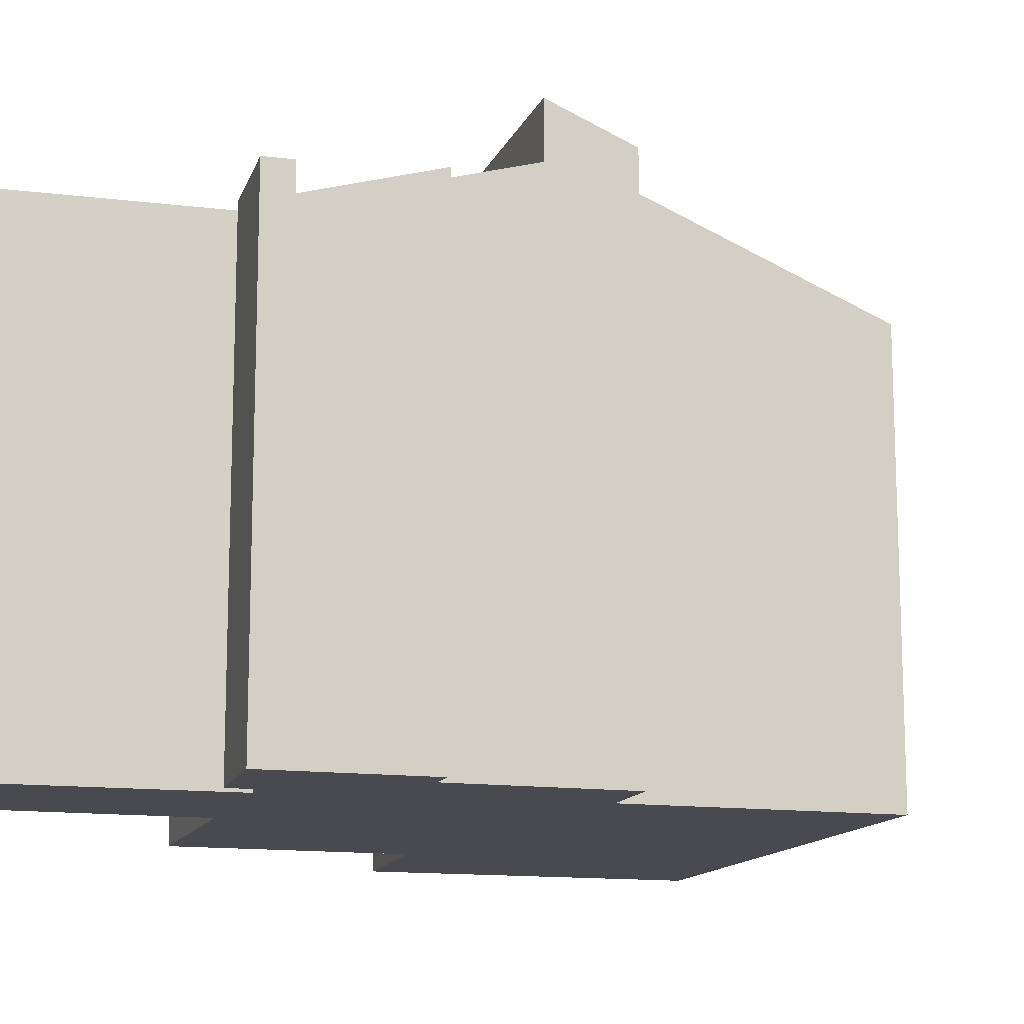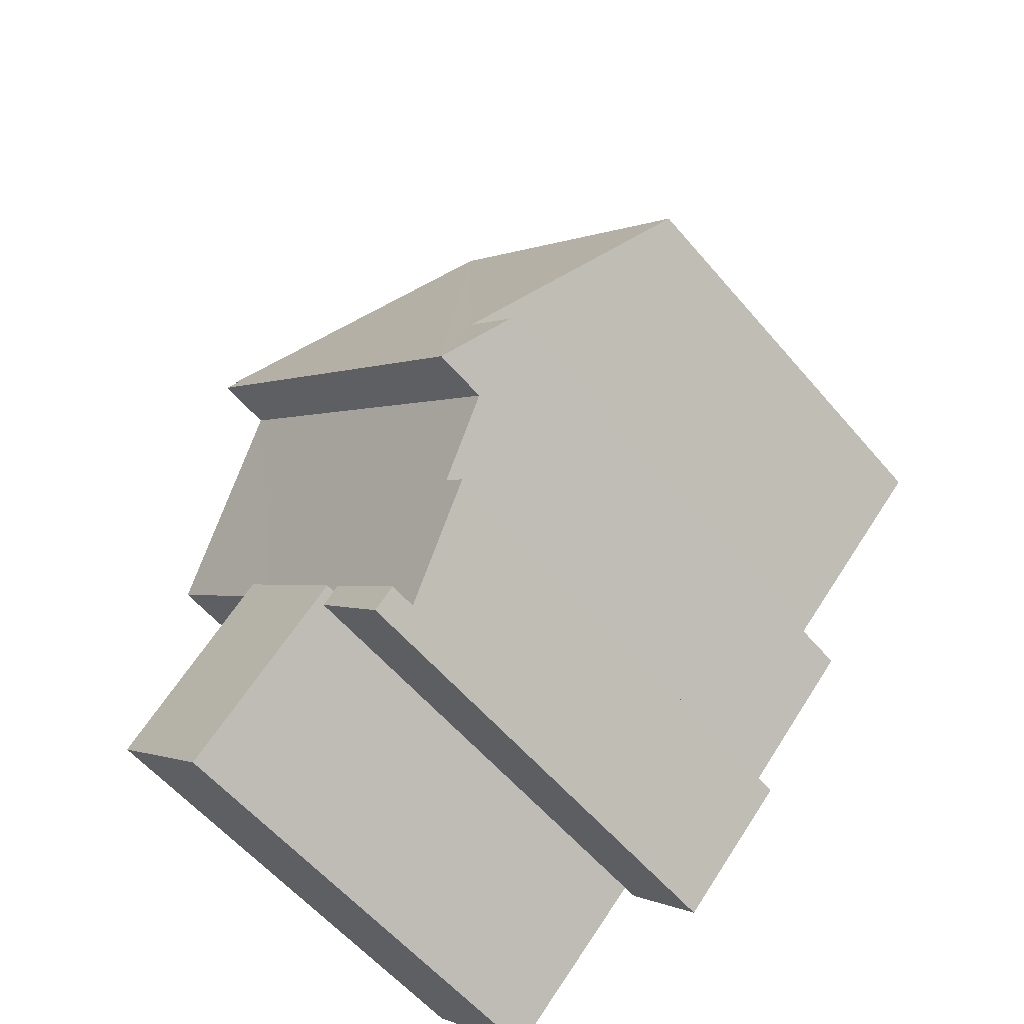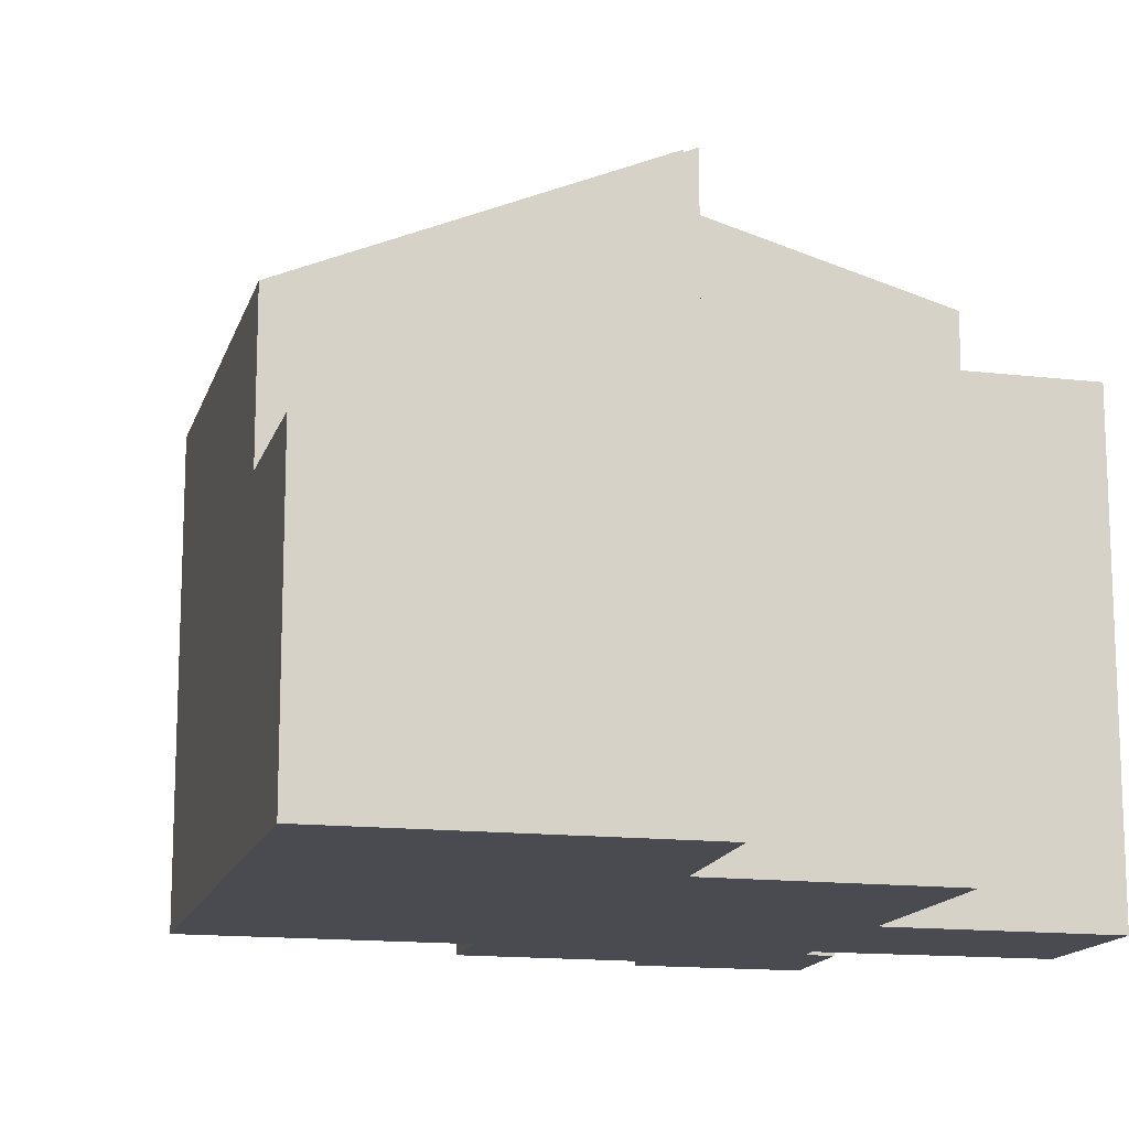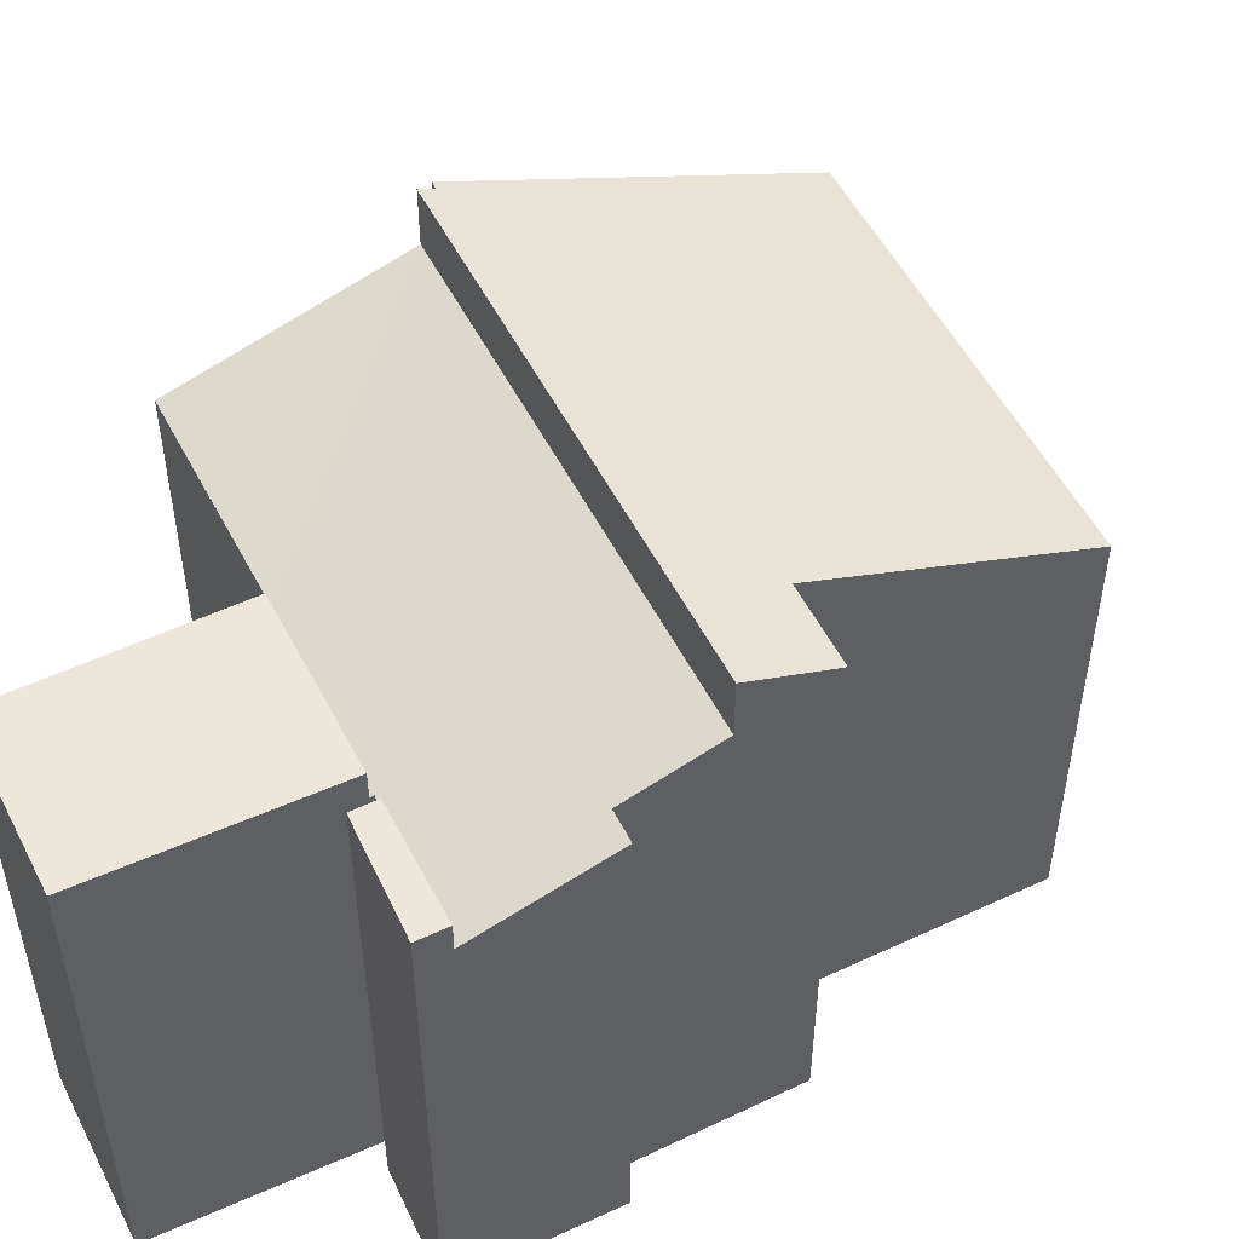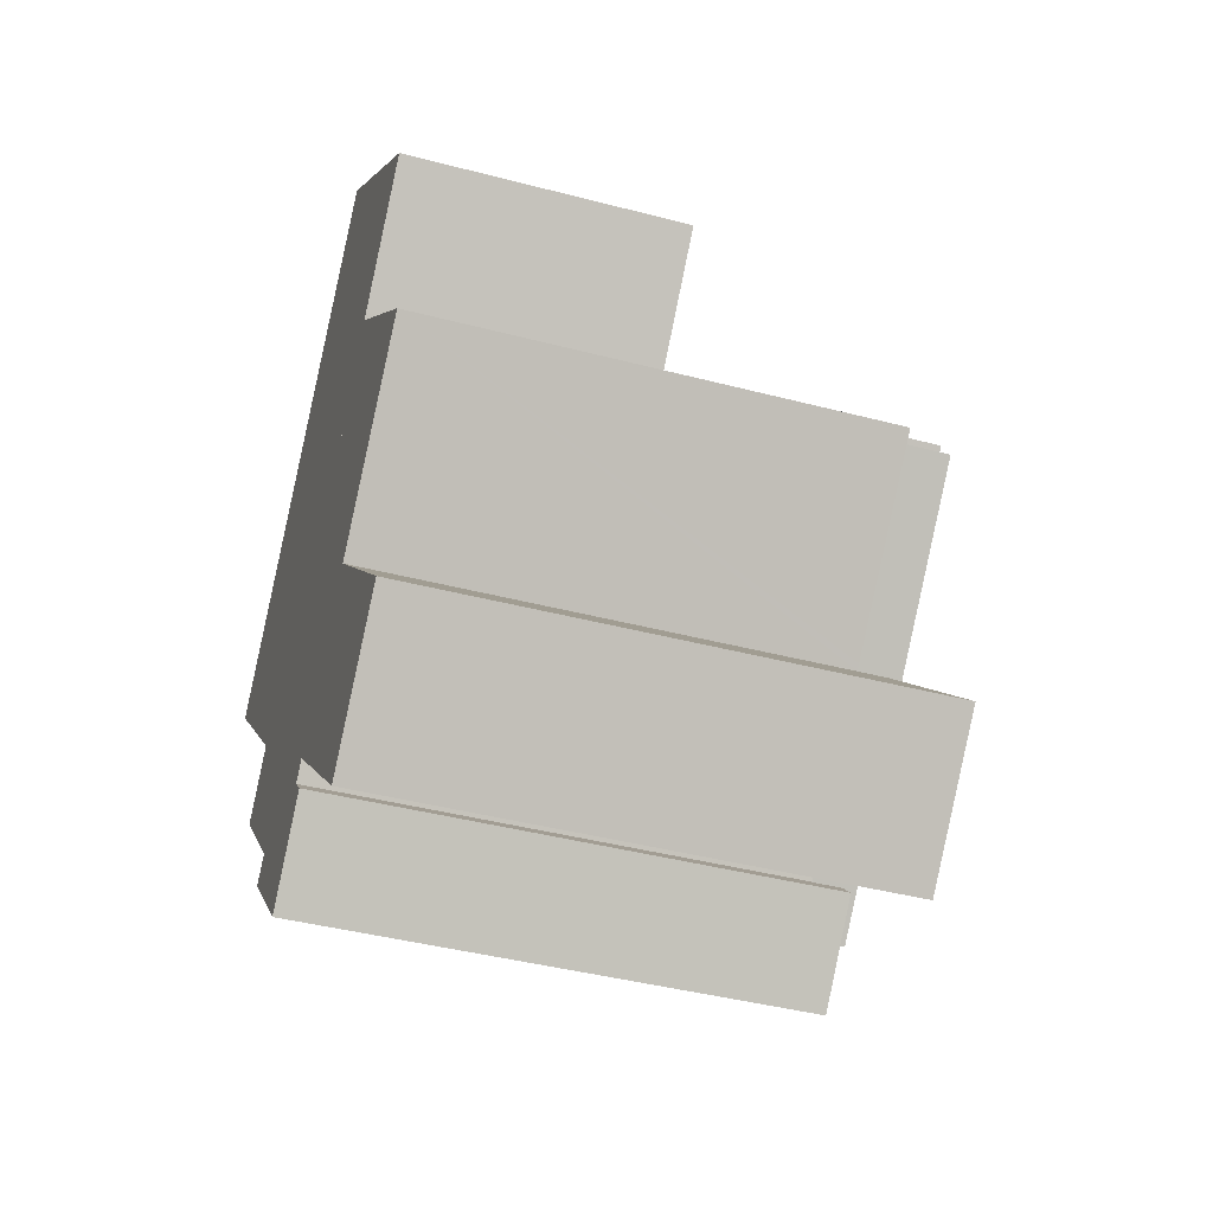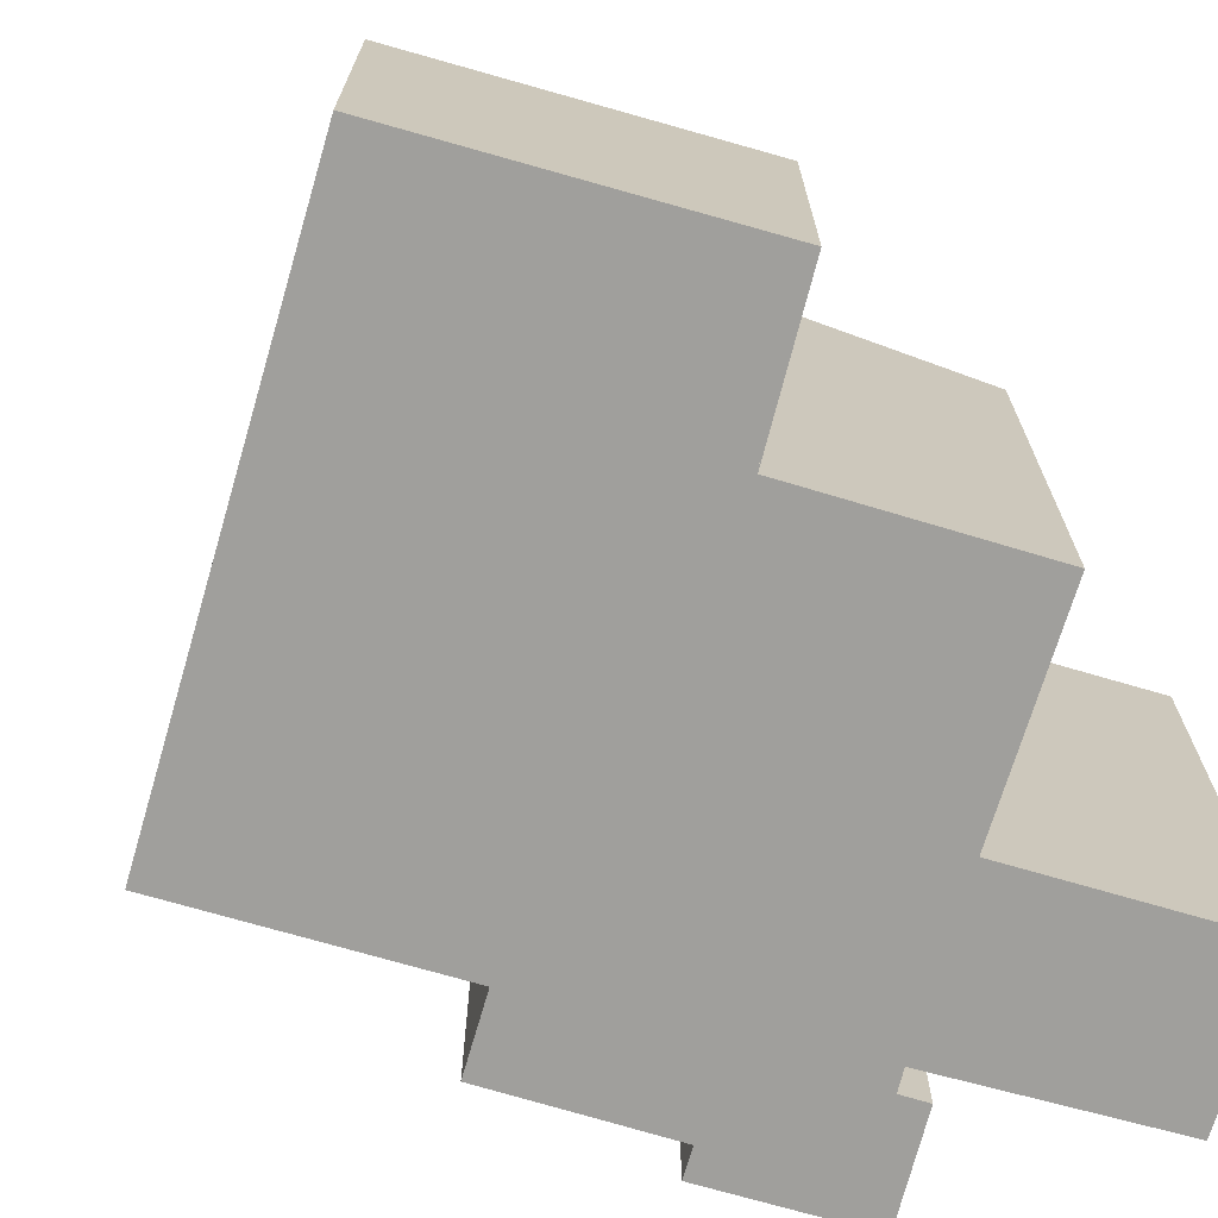
<metadata>
{"format":"obj","ext":"obj","renderer":"f3d","projection":"perspective","resolution":1024,"background":"white","views":[{"elev":-13.5,"azim":-152.1,"up":"+Y"},{"elev":-58.6,"azim":-139.9,"up":"+Z"},{"elev":-14.6,"azim":30.3,"up":"+Y"},{"elev":52.9,"azim":-162.0,"up":"+Y"},{"elev":-42.6,"azim":72.7,"up":"+Z"},{"elev":-71.2,"azim":28.3,"up":"+Y"}]}
</metadata>
<code>
v  5.321 5.25 5.387
v  11.54 5.25 3.2
v  9.672 5.25 1.169
v  7.26 5.25 7.35
v  5.321 -3.299e-16 5.387
v  7.26 -4.501e-16 7.35
v  11.54 -1.959e-16 3.2
v  9.672 -7.158e-17 1.169
v  7.341 8.951 -7.231
v  6.31 8.951 -9.01
v  5.931 8.951 -8.637
v  7.66 8.951 -7.55
v  7.341 4.428e-16 -7.231
v  7.66 4.623e-16 -7.55
v  6.31 5.517e-16 -9.01
v  5.931 5.289e-16 -8.637
v  10.56 8.951 -9.72
v  9.791 8.951 -4.79
v  12.64 8.951 -7.61
v  9.17 8.951 -8.405
v  7.628 8.951 -6.946
v  7.628 4.253e-16 -6.946
v  9.791 2.933e-16 -4.79
v  12.64 4.66e-16 -7.61
v  10.56 5.952e-16 -9.72
v  9.17 5.147e-16 -8.405
v  3.509 10.59 -5.459
v  2.43 9.954 -4.37
v  3.41 9.951 -3.37
v  5.321 7.962 5.387
v  0 7.962 4.875e-16
v  7.022 10.59 -1.903
v  9.58 10.48 1.07
v  9.672 10.48 1.169
v  9.77 10.59 0.88
v  9.58 -6.552e-17 1.07
v  9.77 -5.388e-17 0.88
v  3.509 3.343e-16 -5.459
v  7.022 1.165e-16 -1.903
v  2.43 2.676e-16 -4.37
v  3.41 2.064e-16 -3.37
v  0 0 0
v  7.628 8.426 -6.946
v  9.72 8.451 -4.72
v  9.791 8.423 -4.79
v  5.931 8.429 -8.637
v  7.31 8.439 -7.2
v  7.341 8.426 -7.231
v  4.65 9.091 -6.61
v  3.509 9.55 -5.459
v  4.27 9.089 -7
v  9.807 8.451 -4.633
v  9.77 9.554 0.88
v  12.55 8.452 -1.9
v  7.022 9.555 -1.903
v  7.58 8.445 -6.9
v  7.58 4.225e-16 -6.9
v  7.31 4.409e-16 -7.2
v  12.55 1.163e-16 -1.9
v  9.72 2.89e-16 -4.72
v  9.807 2.837e-16 -4.633
v  4.27 4.286e-16 -7
v  4.65 4.047e-16 -6.61
g defaultobject
f 1 2 3
f 2 1 4
f 5 4 1
f 4 5 6
f 6 2 4
f 2 6 7
f 7 3 2
f 3 7 8
f 8 1 3
f 1 8 5
f 8 6 5
f 6 8 7
f 9 10 11
f 10 9 12
f 13 12 9
f 12 13 14
f 14 10 12
f 10 14 15
f 15 11 10
f 11 15 16
f 16 9 11
f 9 16 13
f 13 15 14
f 15 13 16
f 17 18 19
f 18 17 20
f 18 20 21
f 22 18 21
f 18 22 23
f 23 19 18
f 19 23 24
f 24 17 19
f 17 24 25
f 20 22 21
f 22 20 17
f 22 17 26
f 26 17 25
f 26 23 22
f 23 26 24
f 24 26 25
f 27 28 29
f 30 29 31
f 29 30 27
f 27 30 32
f 32 30 33
f 33 30 34
f 35 32 33
f 34 36 33
f 36 34 8
f 37 32 35
f 32 37 27
f 27 37 38
f 38 37 39
f 33 37 35
f 37 33 36
f 30 8 34
f 8 30 5
f 38 28 27
f 28 38 40
f 41 31 29
f 31 41 42
f 40 29 28
f 29 40 41
f 42 30 31
f 30 42 5
f 39 40 38
f 40 39 41
f 41 39 42
f 42 39 5
f 5 39 36
f 36 39 37
f 5 36 8
f 43 44 45
f 46 47 48
f 47 46 49
f 47 49 50
f 49 46 51
f 52 53 54
f 53 52 55
f 55 52 44
f 55 44 50
f 50 44 56
f 56 44 43
f 50 56 47
f 57 47 56
f 47 57 58
f 48 16 46
f 16 48 13
f 59 52 54
f 52 59 44
f 44 59 60
f 60 59 61
f 45 22 43
f 22 45 23
f 58 48 47
f 48 58 13
f 37 54 53
f 54 37 59
f 60 45 44
f 45 60 23
f 46 62 51
f 62 46 16
f 49 38 50
f 38 49 63
f 43 57 56
f 57 43 22
f 51 63 49
f 63 51 62
f 38 55 50
f 55 38 53
f 53 38 37
f 37 38 39
f 16 57 62
f 57 16 58
f 58 16 13
f 39 59 37
f 59 39 38
f 59 38 61
f 61 38 60
f 60 38 23
f 23 38 57
f 23 57 22
f 57 38 63
f 57 63 62

</code>
